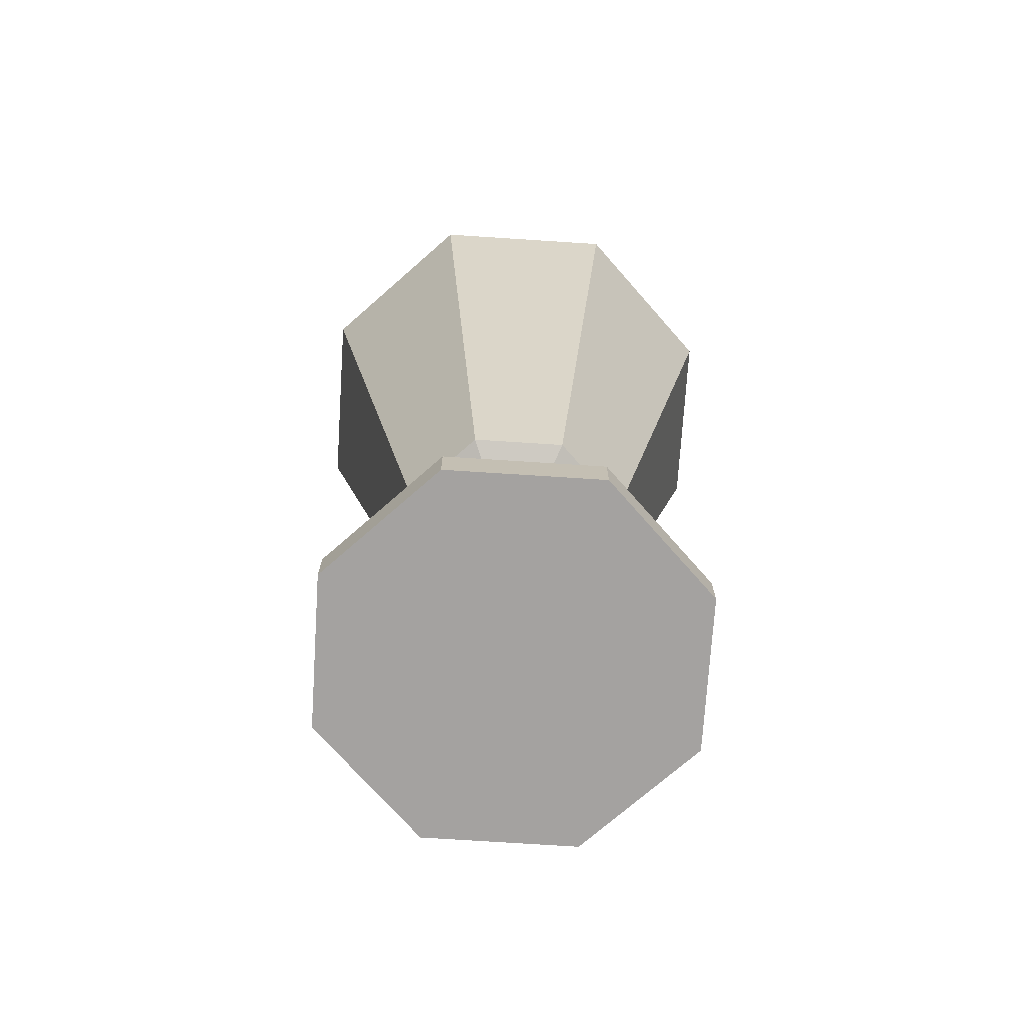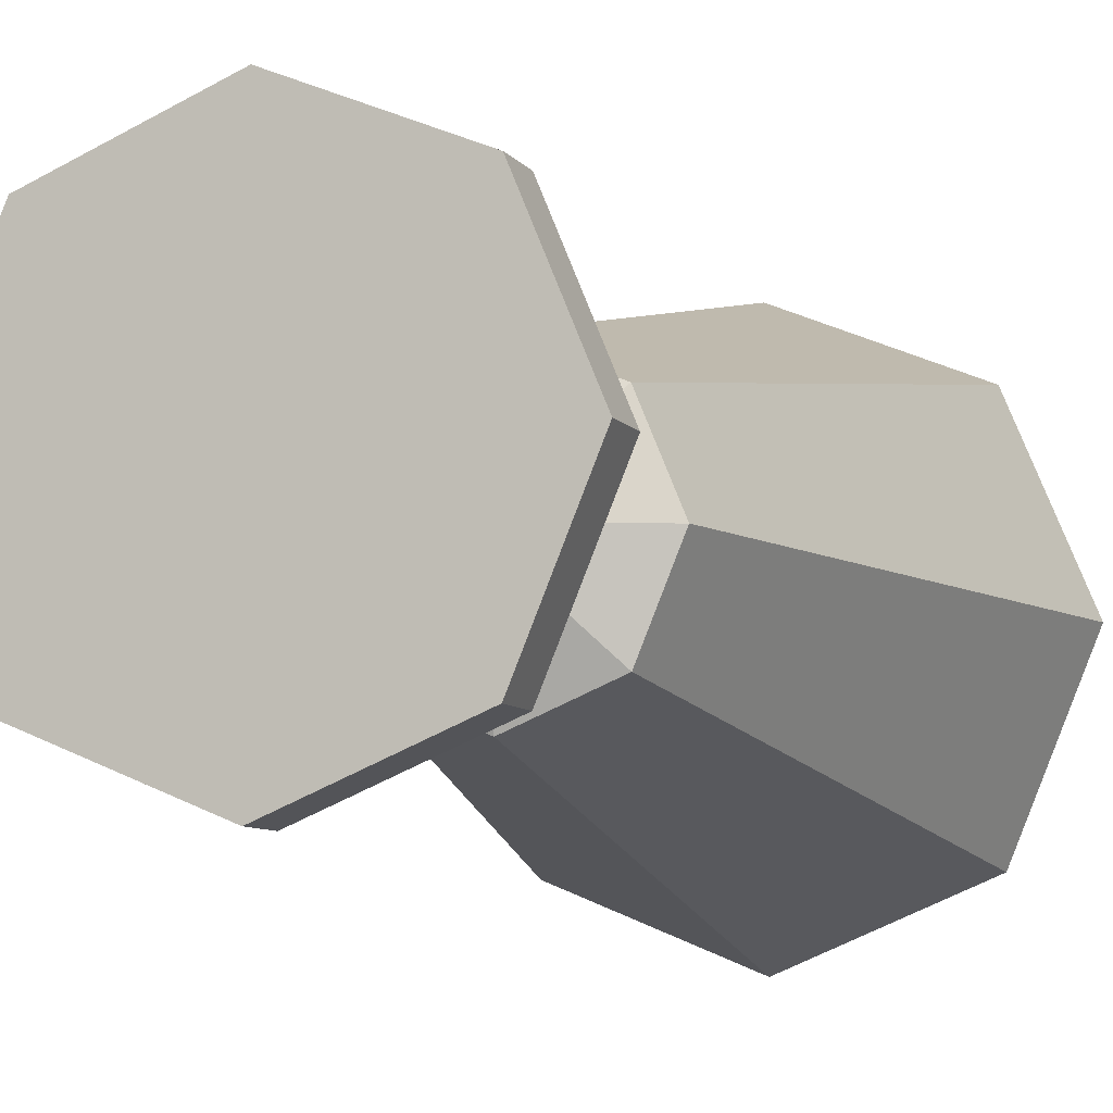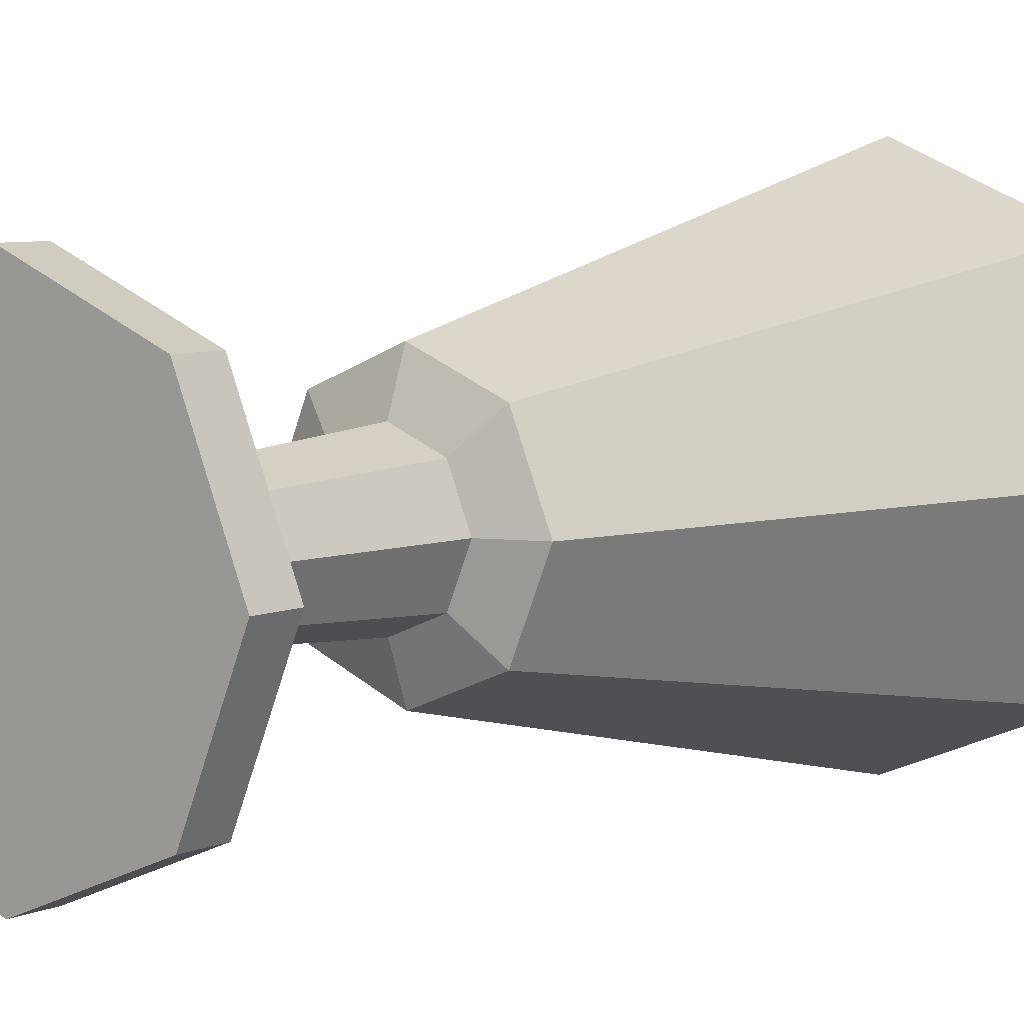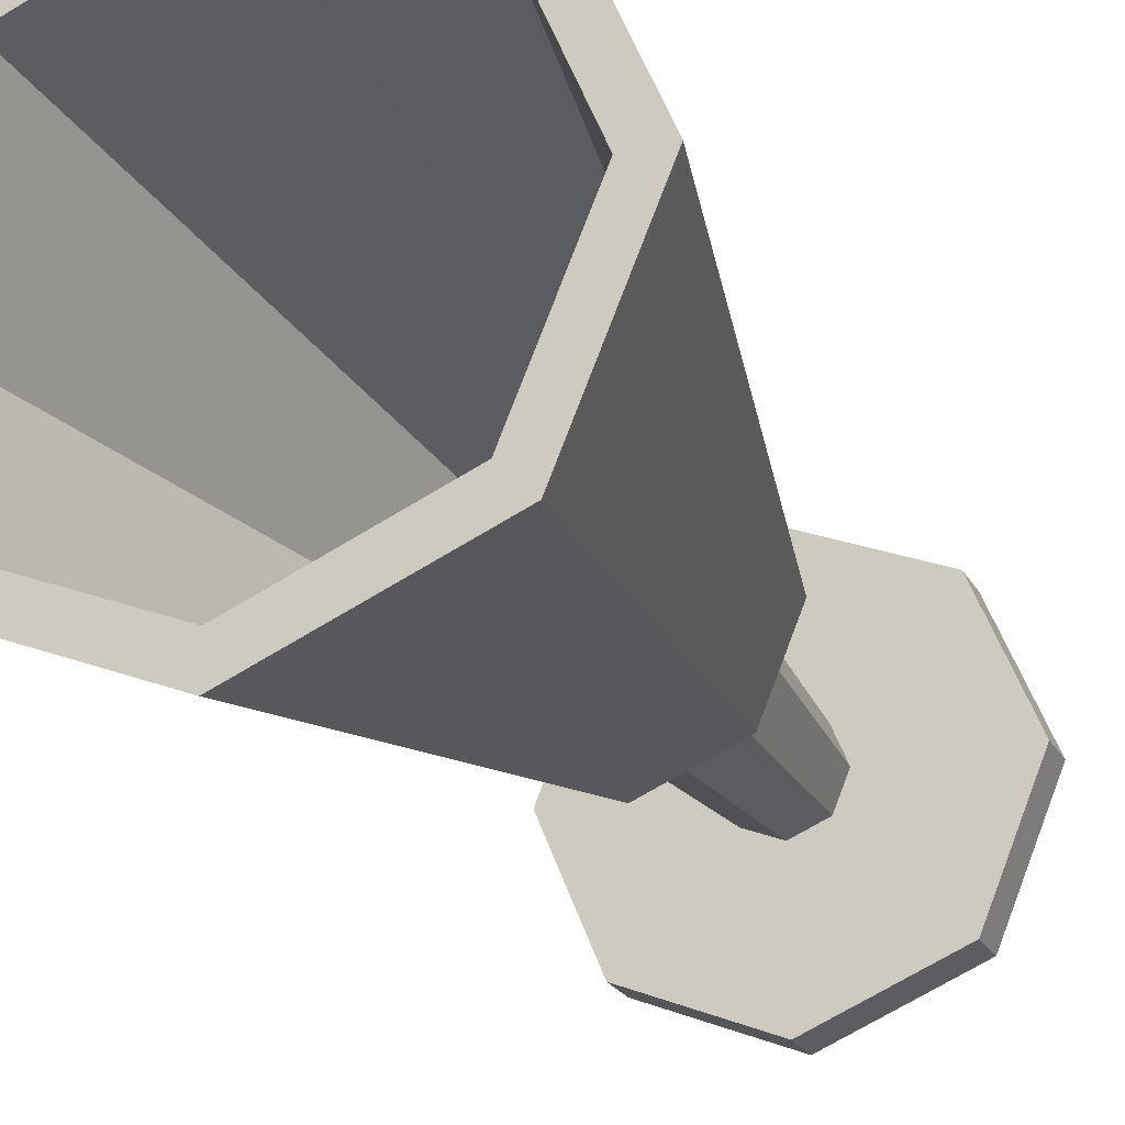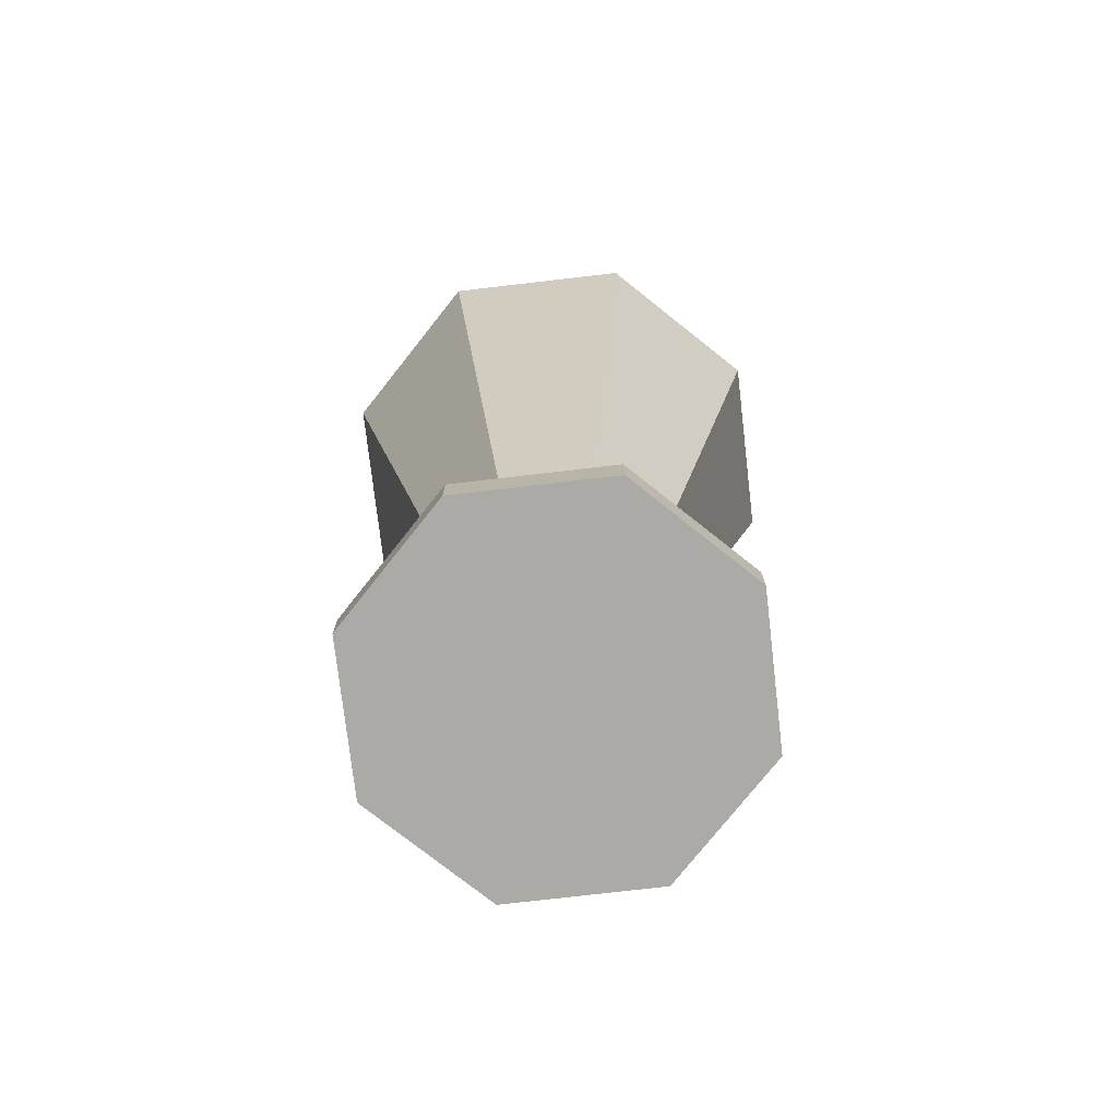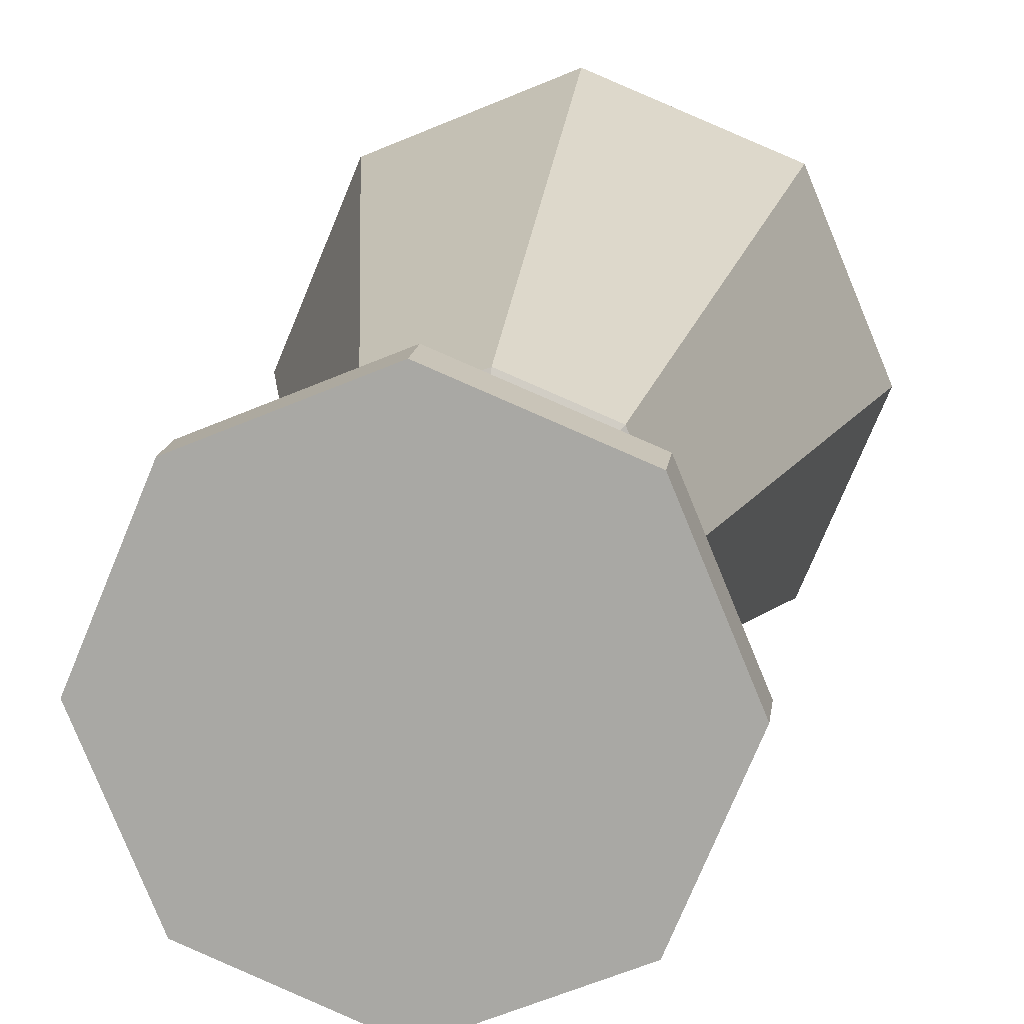
<metadata>
{"format":"obj","ext":"obj","renderer":"f3d","projection":"perspective","resolution":1024,"background":"white","views":[{"elev":-72.7,"azim":153.8,"up":"+Y"},{"elev":-7.7,"azim":19.6,"up":"+Z"},{"elev":6.6,"azim":38.8,"up":"+Z"},{"elev":-22.9,"azim":-157.9,"up":"+Z"},{"elev":-75.9,"azim":74.1,"up":"+Y"},{"elev":13.5,"azim":6.8,"up":"+Z"}]}
</metadata>
<code>
o Cup1_Cylinder.002
v 0 -0.1284 -0.06664
v 0 -0.1136 -0.01685
v 0.04712 -0.1284 -0.04712
v 0.01192 -0.1136 -0.01192
v 0.06664 -0.1284 0
v 0.01685 -0.1136 0
v 0.04712 -0.1284 0.04712
v 0.01192 -0.1136 0.01192
v 0 -0.1284 0.06664
v 0 -0.1136 0.01685
v -0.04712 -0.1284 0.04712
v -0.01192 -0.1136 0.01192
v -0.06664 -0.1284 0
v -0.01685 -0.1136 -0
v -0.04712 -0.1284 -0.04712
v -0.01192 -0.1136 -0.01192
v 0.04712 -0.1136 -0.04712
v 0 -0.1136 -0.06664
v 0.06664 -0.1136 0
v 0.04712 -0.1136 0.04712
v 0 -0.1136 0.06664
v -0.04712 -0.1136 0.04712
v -0.06664 -0.1136 0
v -0.04712 -0.1136 -0.04712
v 0.01709 -0.01298 -0.01709
v 0 -0.01298 -0.02416
v 0.02416 -0.01298 0
v 0.01709 -0.01298 0.01709
v 0 -0.01298 0.02416
v -0.01709 -0.01298 0.01709
v -0.02416 -0.01298 -0
v -0.01709 -0.01298 -0.01709
v 0.02943 -0.006681 -0.02943
v -0 -0.006681 -0.04162
v 0.04162 -0.006681 0
v 0.02943 -0.006681 0.02943
v -0 -0.006681 0.04162
v -0.02943 -0.006681 0.02943
v -0.04162 -0.006681 -0
v -0.02943 -0.006681 -0.02943
v 0.05221 0.1905 -0.05221
v -0 0.1905 -0.07383
v 0.07383 0.1905 0
v 0.05221 0.1905 0.05221
v -0 0.1905 0.07383
v -0.05221 0.1905 0.05221
v -0.07383 0.1905 -0
v -0.05221 0.1905 -0.05221
v 0.06107 0.1905 -0.06107
v -0 0.1905 -0.08636
v 0.08636 0.1905 0
v 0.06107 0.1905 0.06107
v -0 0.1905 0.08636
v -0.06107 0.1905 0.06107
v -0.08636 0.1905 -0
v -0.06107 0.1905 -0.06107
v 0.02726 -0.005706 -0.02727
v -0 -0.005706 -0.03856
v 0.03856 -0.005706 0
v 0.02726 -0.005706 0.02727
v -0 -0.005706 0.03856
v -0.02727 -0.005706 0.02727
v -0.03856 -0.005706 -0
v -0.02727 -0.005706 -0.02727
f 18 3 1
f 17 5 3
f 19 7 5
f 20 9 7
f 21 11 9
f 22 13 11
f 16 31 32
f 23 15 13
f 24 1 15
f 7 11 15
f 2 17 18
f 4 19 17
f 8 19 6
f 10 20 8
f 12 21 10
f 14 22 12
f 14 24 23
f 16 18 24
f 31 40 32
f 10 30 12
f 6 28 8
f 4 26 25
f 2 32 26
f 12 31 14
f 8 29 10
f 6 25 27
f 36 53 37
f 30 37 38
f 28 35 36
f 26 33 25
f 32 34 26
f 31 38 39
f 29 36 37
f 25 35 27
f 43 60 44
f 33 51 35
f 39 56 40
f 37 54 38
f 36 51 52
f 34 49 33
f 40 50 34
f 39 54 55
f 41 50 42
f 41 51 49
f 44 51 43
f 45 52 44
f 45 54 53
f 47 54 46
f 48 55 47
f 42 56 48
f 58 63 61
f 42 57 41
f 42 64 58
f 46 63 47
f 44 61 45
f 41 59 43
f 47 64 48
f 45 62 46
f 18 17 3
f 17 19 5
f 19 20 7
f 20 21 9
f 21 22 11
f 22 23 13
f 16 14 31
f 23 24 15
f 24 18 1
f 15 1 3
f 3 5 15
f 5 7 15
f 7 9 11
f 11 13 15
f 2 4 17
f 4 6 19
f 8 20 19
f 10 21 20
f 12 22 21
f 14 23 22
f 14 16 24
f 16 2 18
f 31 39 40
f 10 29 30
f 6 27 28
f 4 2 26
f 2 16 32
f 12 30 31
f 8 28 29
f 6 4 25
f 36 52 53
f 30 29 37
f 28 27 35
f 26 34 33
f 32 40 34
f 31 30 38
f 29 28 36
f 25 33 35
f 43 59 60
f 33 49 51
f 39 55 56
f 37 53 54
f 36 35 51
f 34 50 49
f 40 56 50
f 39 38 54
f 41 49 50
f 41 43 51
f 44 52 51
f 45 53 52
f 45 46 54
f 47 55 54
f 48 56 55
f 42 50 56
f 59 57 58
f 58 64 63
f 63 62 61
f 61 60 59
f 59 58 61
f 42 58 57
f 42 48 64
f 46 62 63
f 44 60 61
f 41 57 59
f 47 63 64
f 45 61 62

</code>
